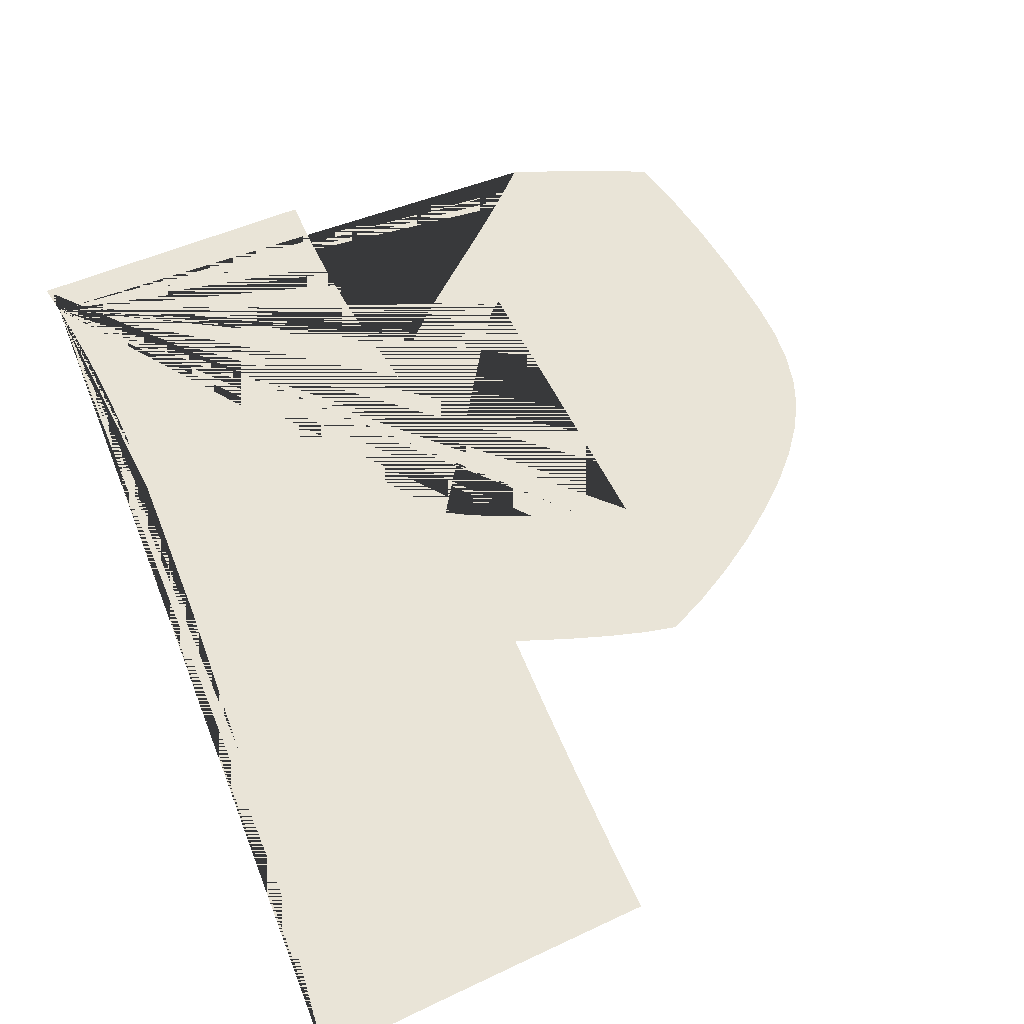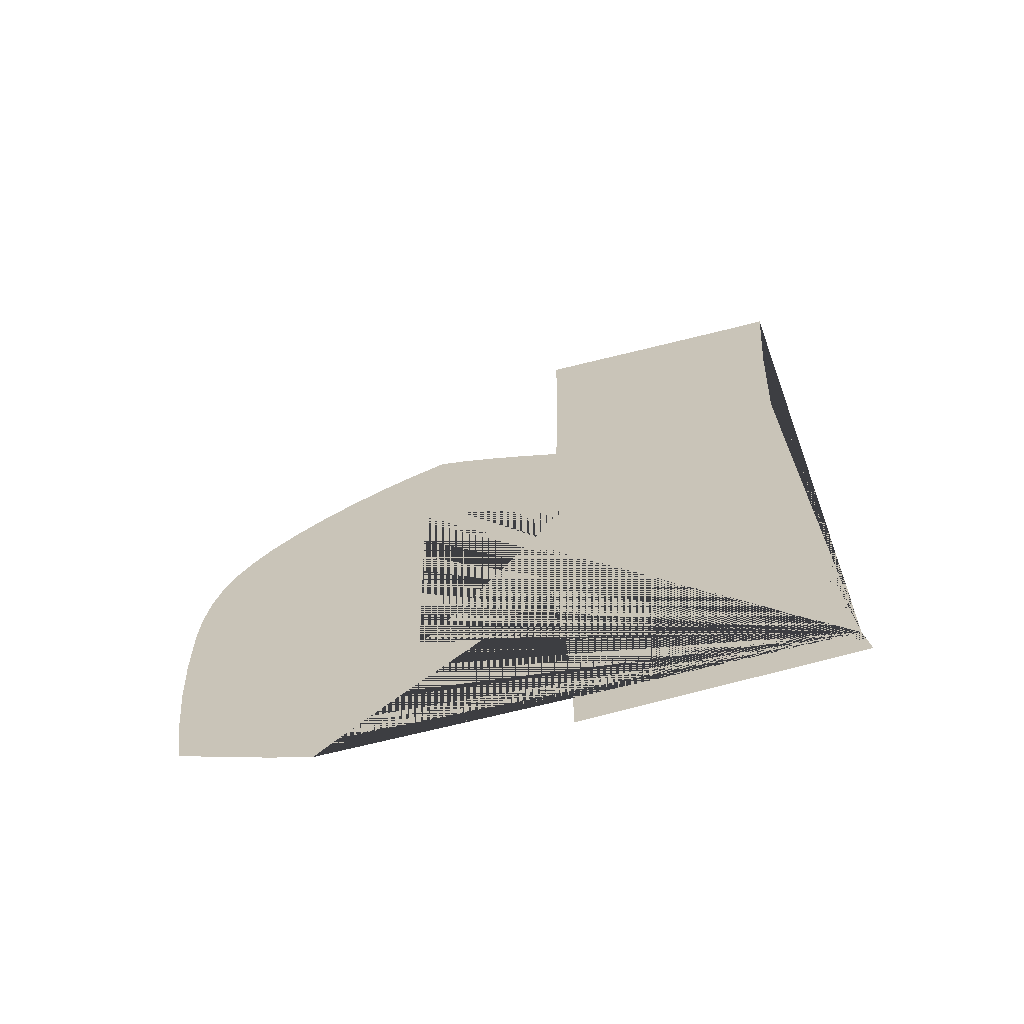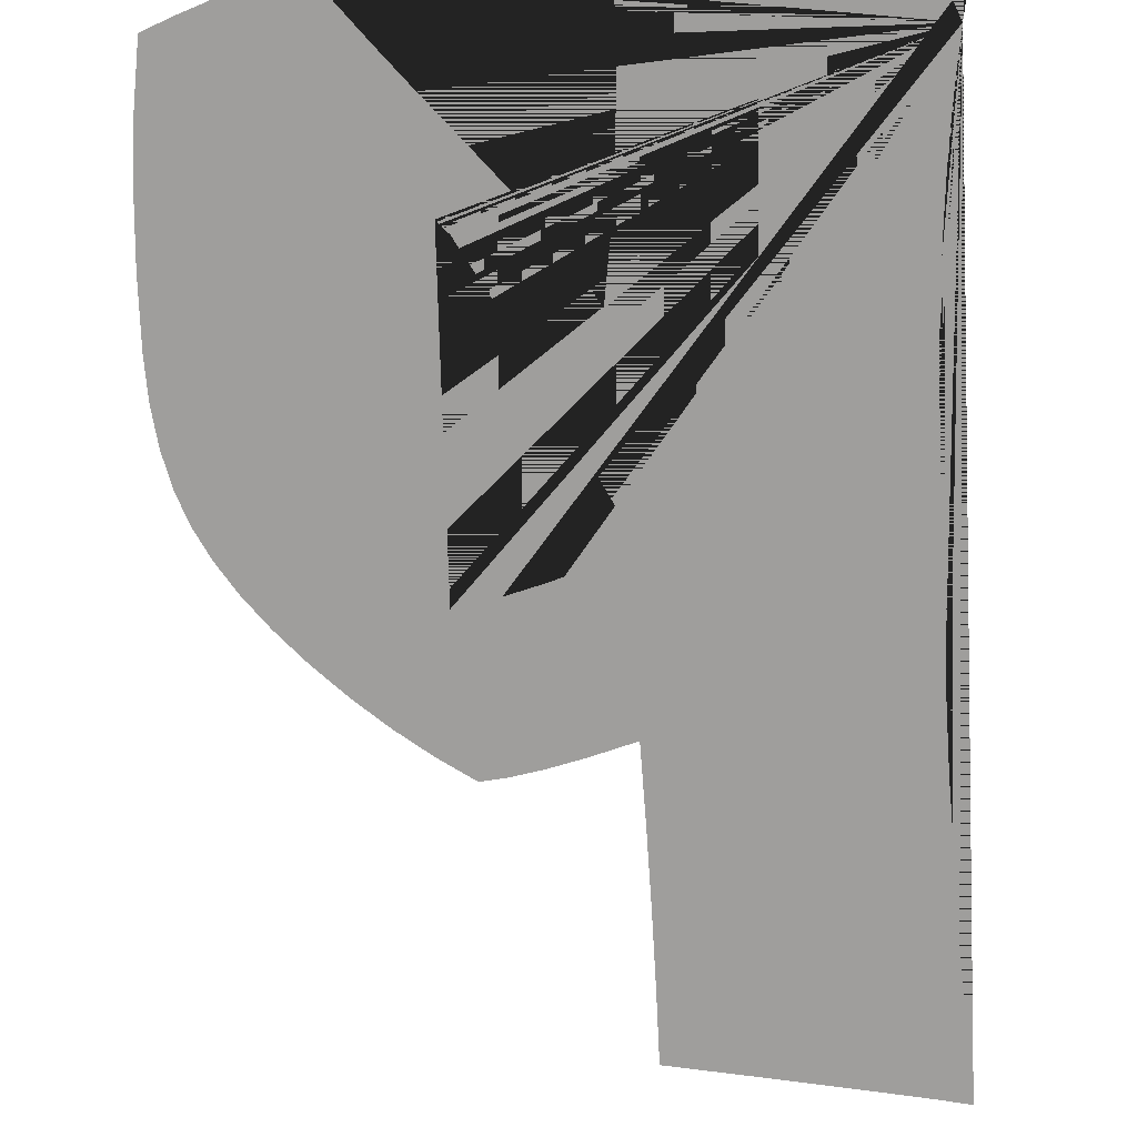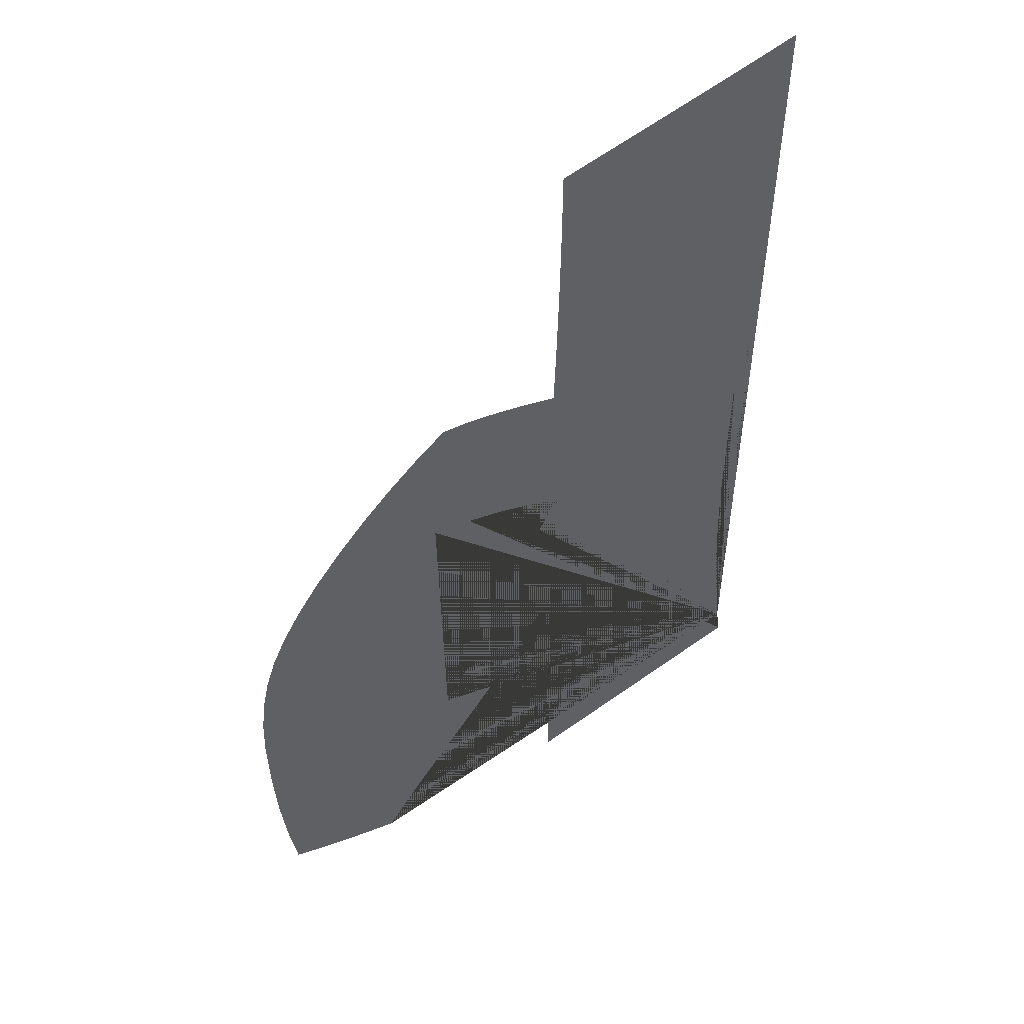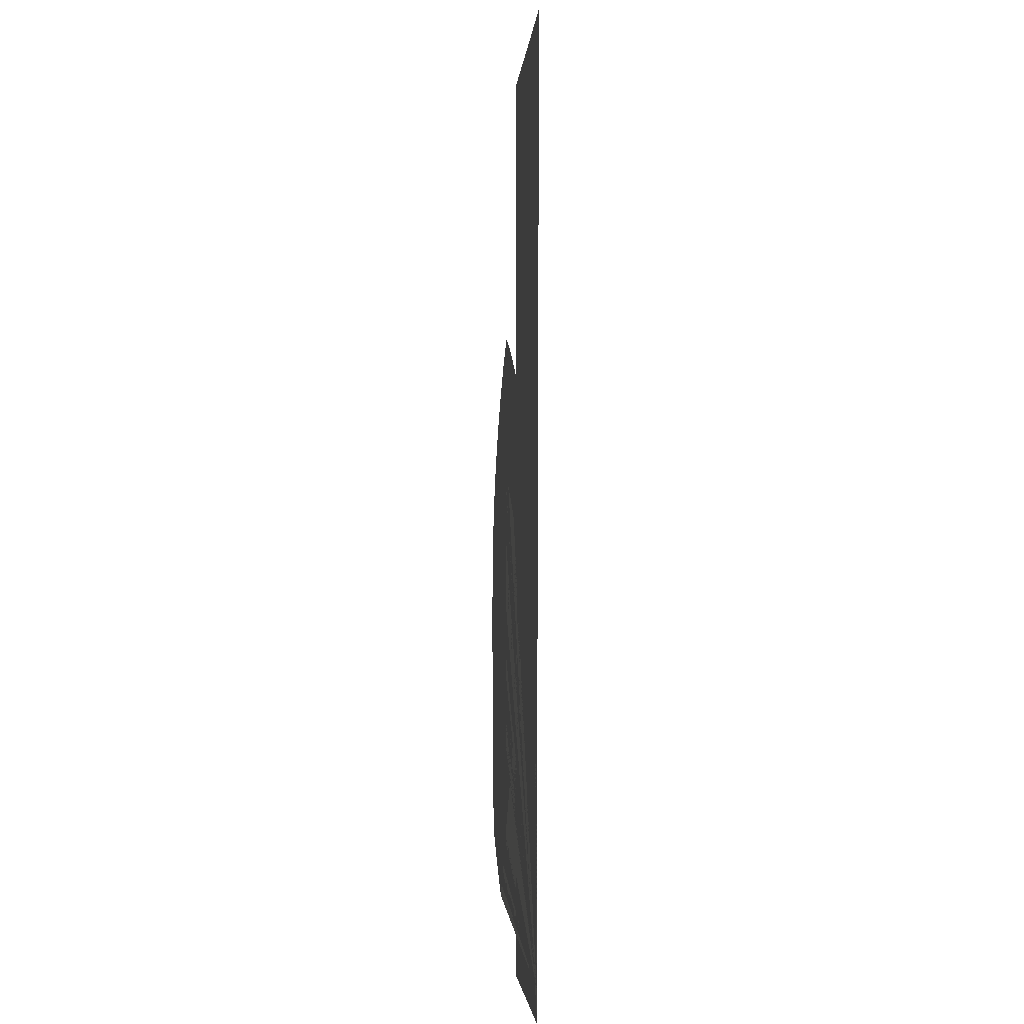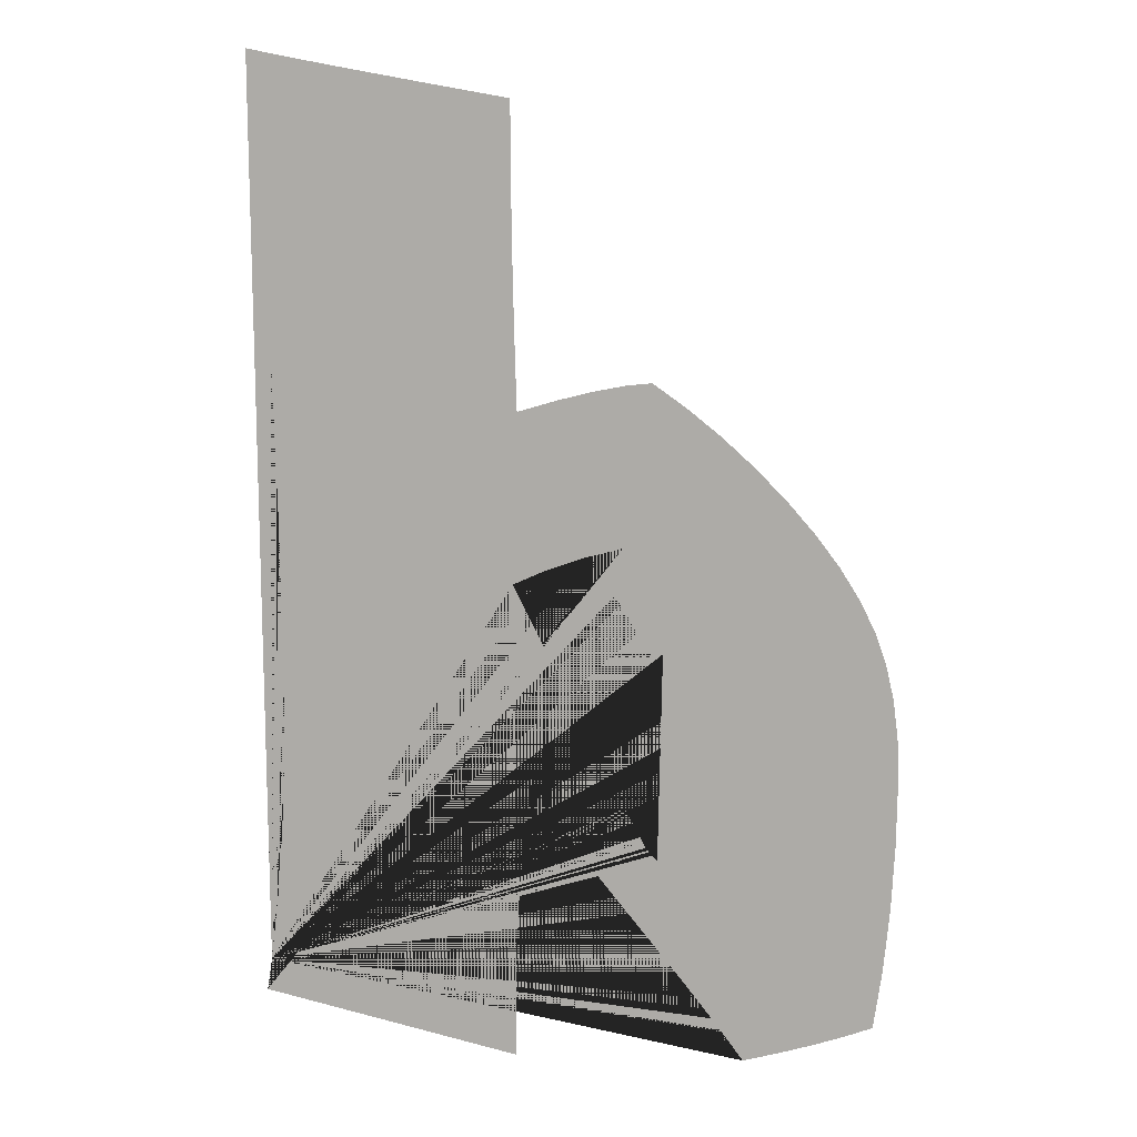
<metadata>
{"format":"obj","ext":"obj","renderer":"f3d","projection":"perspective","resolution":1024,"background":"white","views":[{"elev":42.9,"azim":160.2,"up":"+Z"},{"elev":-67.6,"azim":10.5,"up":"+Y"},{"elev":-71.1,"azim":2.6,"up":"+Z"},{"elev":50.8,"azim":-33.4,"up":"+Y"},{"elev":7.6,"azim":85.7,"up":"+Y"},{"elev":9.0,"azim":-165.9,"up":"+Y"}]}
</metadata>
<code>
v 42.59 0.3449 1.4e-05
v 42.54 0.6958 1.4e-05
v 42.5 1.067 1.4e-05
v 42.47 1.458 1.4e-05
v 42.44 1.862 1.4e-05
v 42.42 2.271 1.4e-05
v 42.41 2.685 1.4e-05
v 42.41 3.104 1.4e-05
v 42.42 4.789 1.4e-05
v 42.47 6.413 1.4e-05
v 42.56 7.974 1.4e-05
v 42.67 9.474 1.4e-05
v 42.33 9.404 1.4e-05
v 41.78 9.297 1.4e-05
v 41.01 9.153 1.4e-05
v 40.02 8.973 1.4e-05
v 40.02 8.269 1.4e-05
v 40.01 7.542 1.4e-05
v 39.99 6.79 1.4e-05
v 39.97 6.015 1.4e-05
v 39.55 6.138 1.4e-05
v 39.19 6.229 1.4e-05
v 38.89 6.288 1.4e-05
v 38.64 6.316 1.4e-05
v 38.3 6.079 1.4e-05
v 37.97 5.819 1.4e-05
v 37.65 5.537 1.4e-05
v 37.34 5.233 1.4e-05
v 37.06 4.92 1.4e-05
v 36.83 4.613 1.4e-05
v 36.63 4.312 1.4e-05
v 36.49 4.018 1.4e-05
v 36.38 3.715 1.4e-05
v 36.3 3.381 1.4e-05
v 36.26 3.014 1.4e-05
v 36.24 2.615 1.4e-05
v 36.25 1.953 1.4e-05
v 36.29 1.32 1.4e-05
v 36.35 0.7172 1.4e-05
v 36.44 0.1433 1.4e-05
v 36.7 0.03363 1.4e-05
v 37 -0.07695 1.4e-05
v 37.33 -0.1884 1.4e-05
v 37.7 -0.3008 1.4e-05
v 37.91 -0.02555 1.4e-05
v 38.17 0.2996 1.4e-05
v 38.49 0.6746 1.4e-05
v 38.85 1.1 1.4e-05
v 39.19 1.497 1.4e-05
v 39.46 1.847 1.4e-05
v 39.67 2.15 1.4e-05
v 39.82 2.406 1.4e-05
v 39.9 1.831 1.4e-05
v 39.96 1.254 1.4e-05
v 39.99 0.6746 1.4e-05
v 40 0.09398 1.4e-05
v 40 -0.05727 1.4e-05
v 40 -0.1985 1.4e-05
v 40 -0.3298 1.4e-05
v 39.99 -0.4511 1.4e-05
v 42.64 0.0141 1.4e-05
v 38.92 4.726 1.4e-05
v 39.31 4.616 1.4e-05
v 39.68 4.485 1.4e-05
v 40.01 4.33 1.4e-05
v 38.97 2.293 1.4e-05
v 38.93 2.229 1.4e-05
v 38.89 2.161 1.4e-05
v 38.85 2.092 1.4e-05
v 38.81 2.02 1.4e-05
v 38.77 1.95 1.4e-05
v 38.74 1.886 1.4e-05
v 38.71 1.83 1.4e-05
v 38.68 1.781 1.4e-05
v 38.67 1.77 1.4e-05
v 38.66 1.757 1.4e-05
v 38.64 1.742 1.4e-05
v 38.63 1.726 1.4e-05
v 38.61 1.709 1.4e-05
v 38.6 1.691 1.4e-05
v 38.58 1.673 1.4e-05
v 38.56 1.654 1.4e-05
v 38.5 4.812 1.4e-05
f 1 2 3 4 5 6 7 8 9 10 11 12 13 14 15 16 17 18 19 20 21 22 23 24 25 26 27 28 29 30 31 32 33 34 35 36 37 38 39 40 41 42 43 44 45 46 47 48 49 50 51 52 53 54 55 56 57 58 59 60 61 62 63 64 65 66 67 68 69 70 71 72 73 74 75 76 77 78 79 80 81 82 83

</code>
